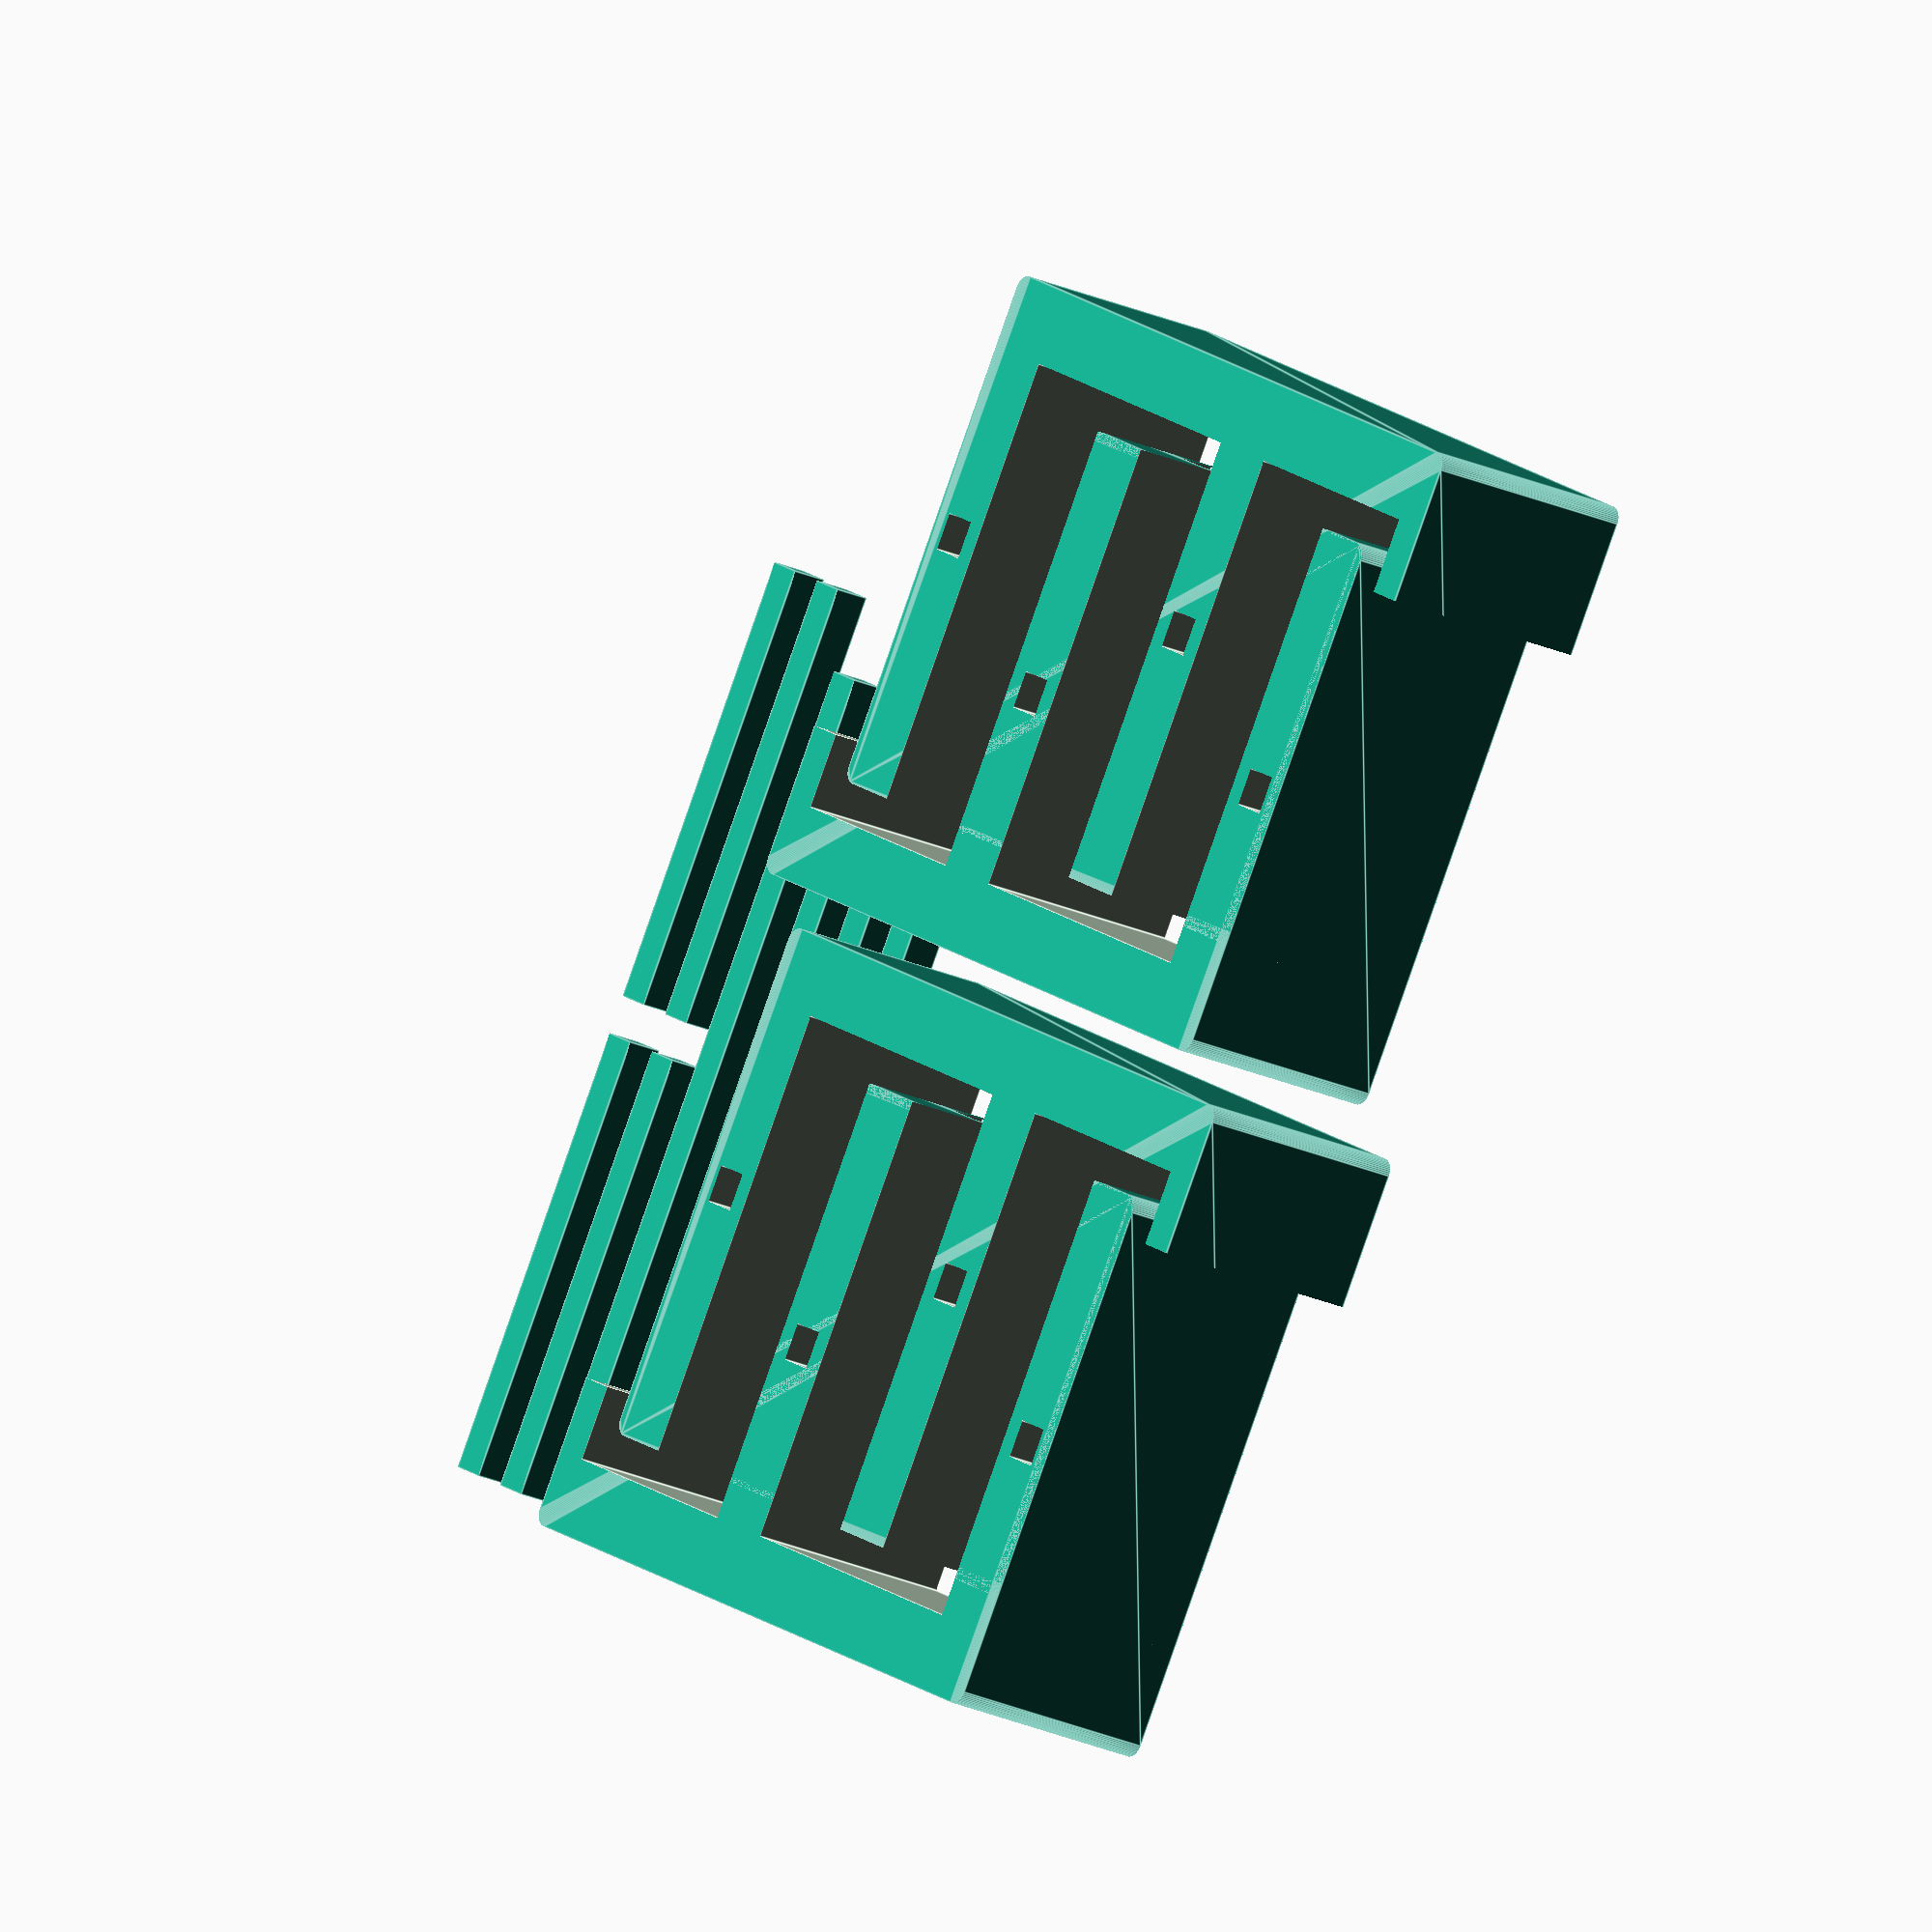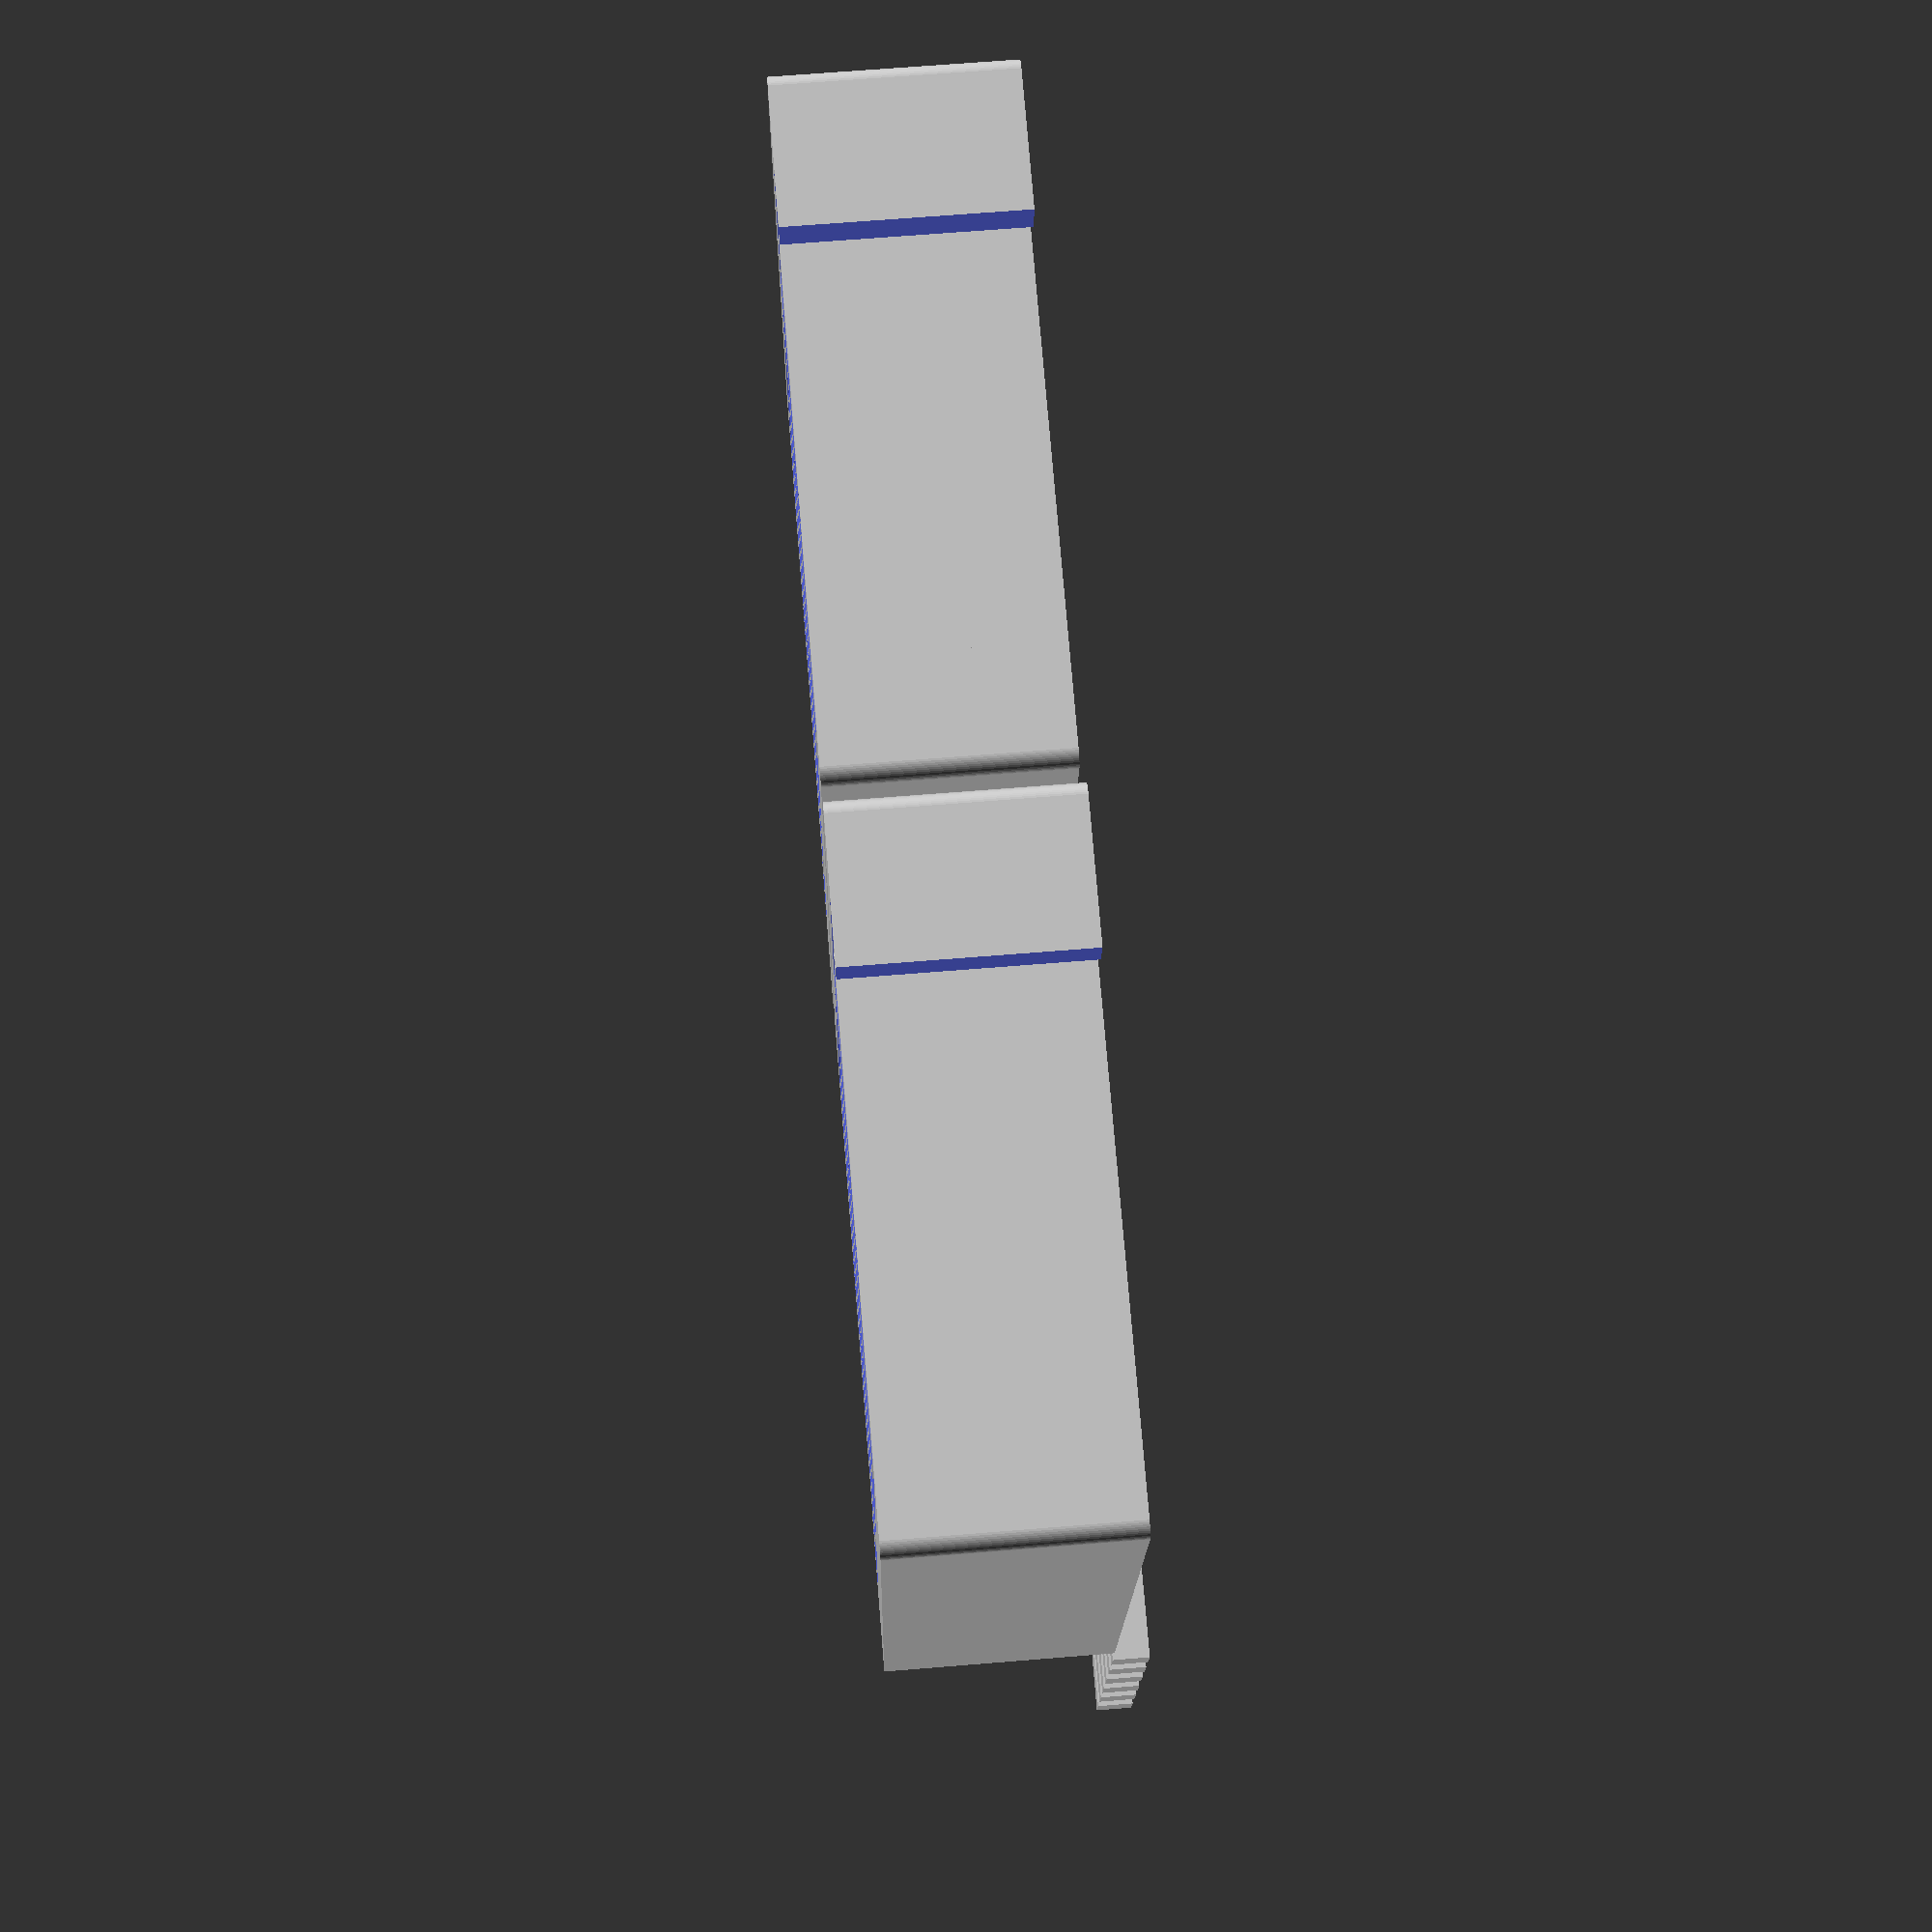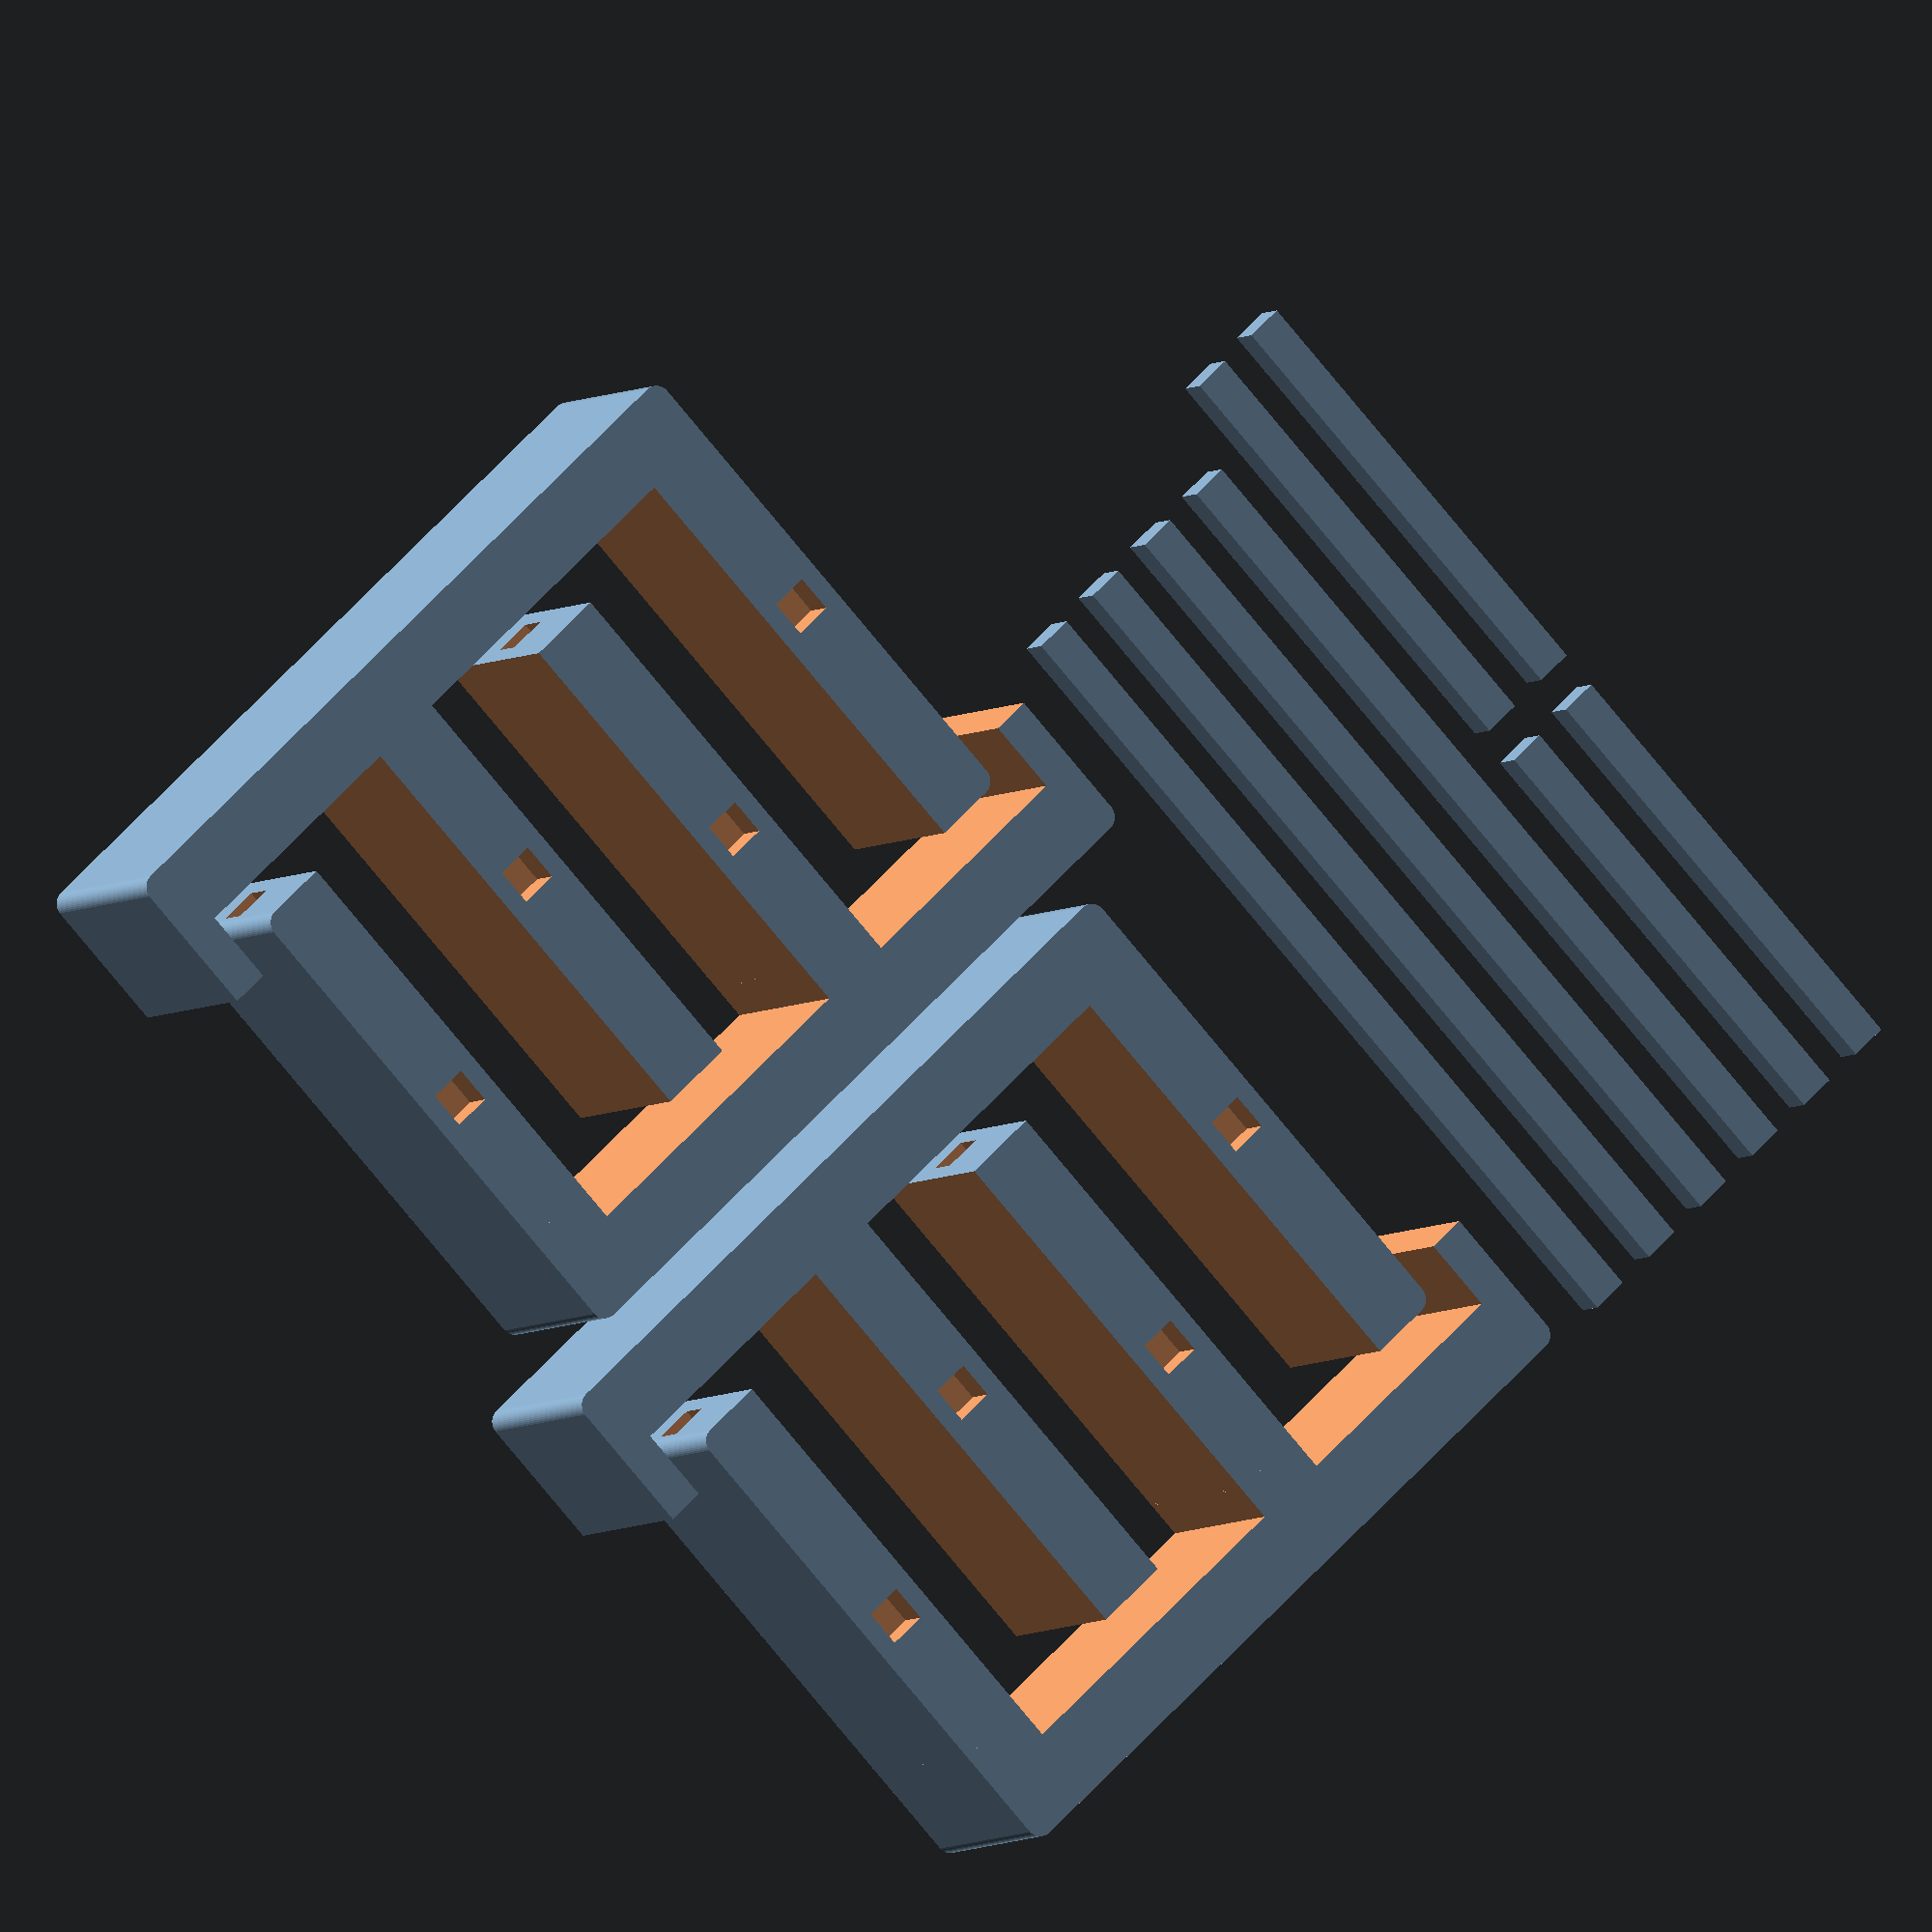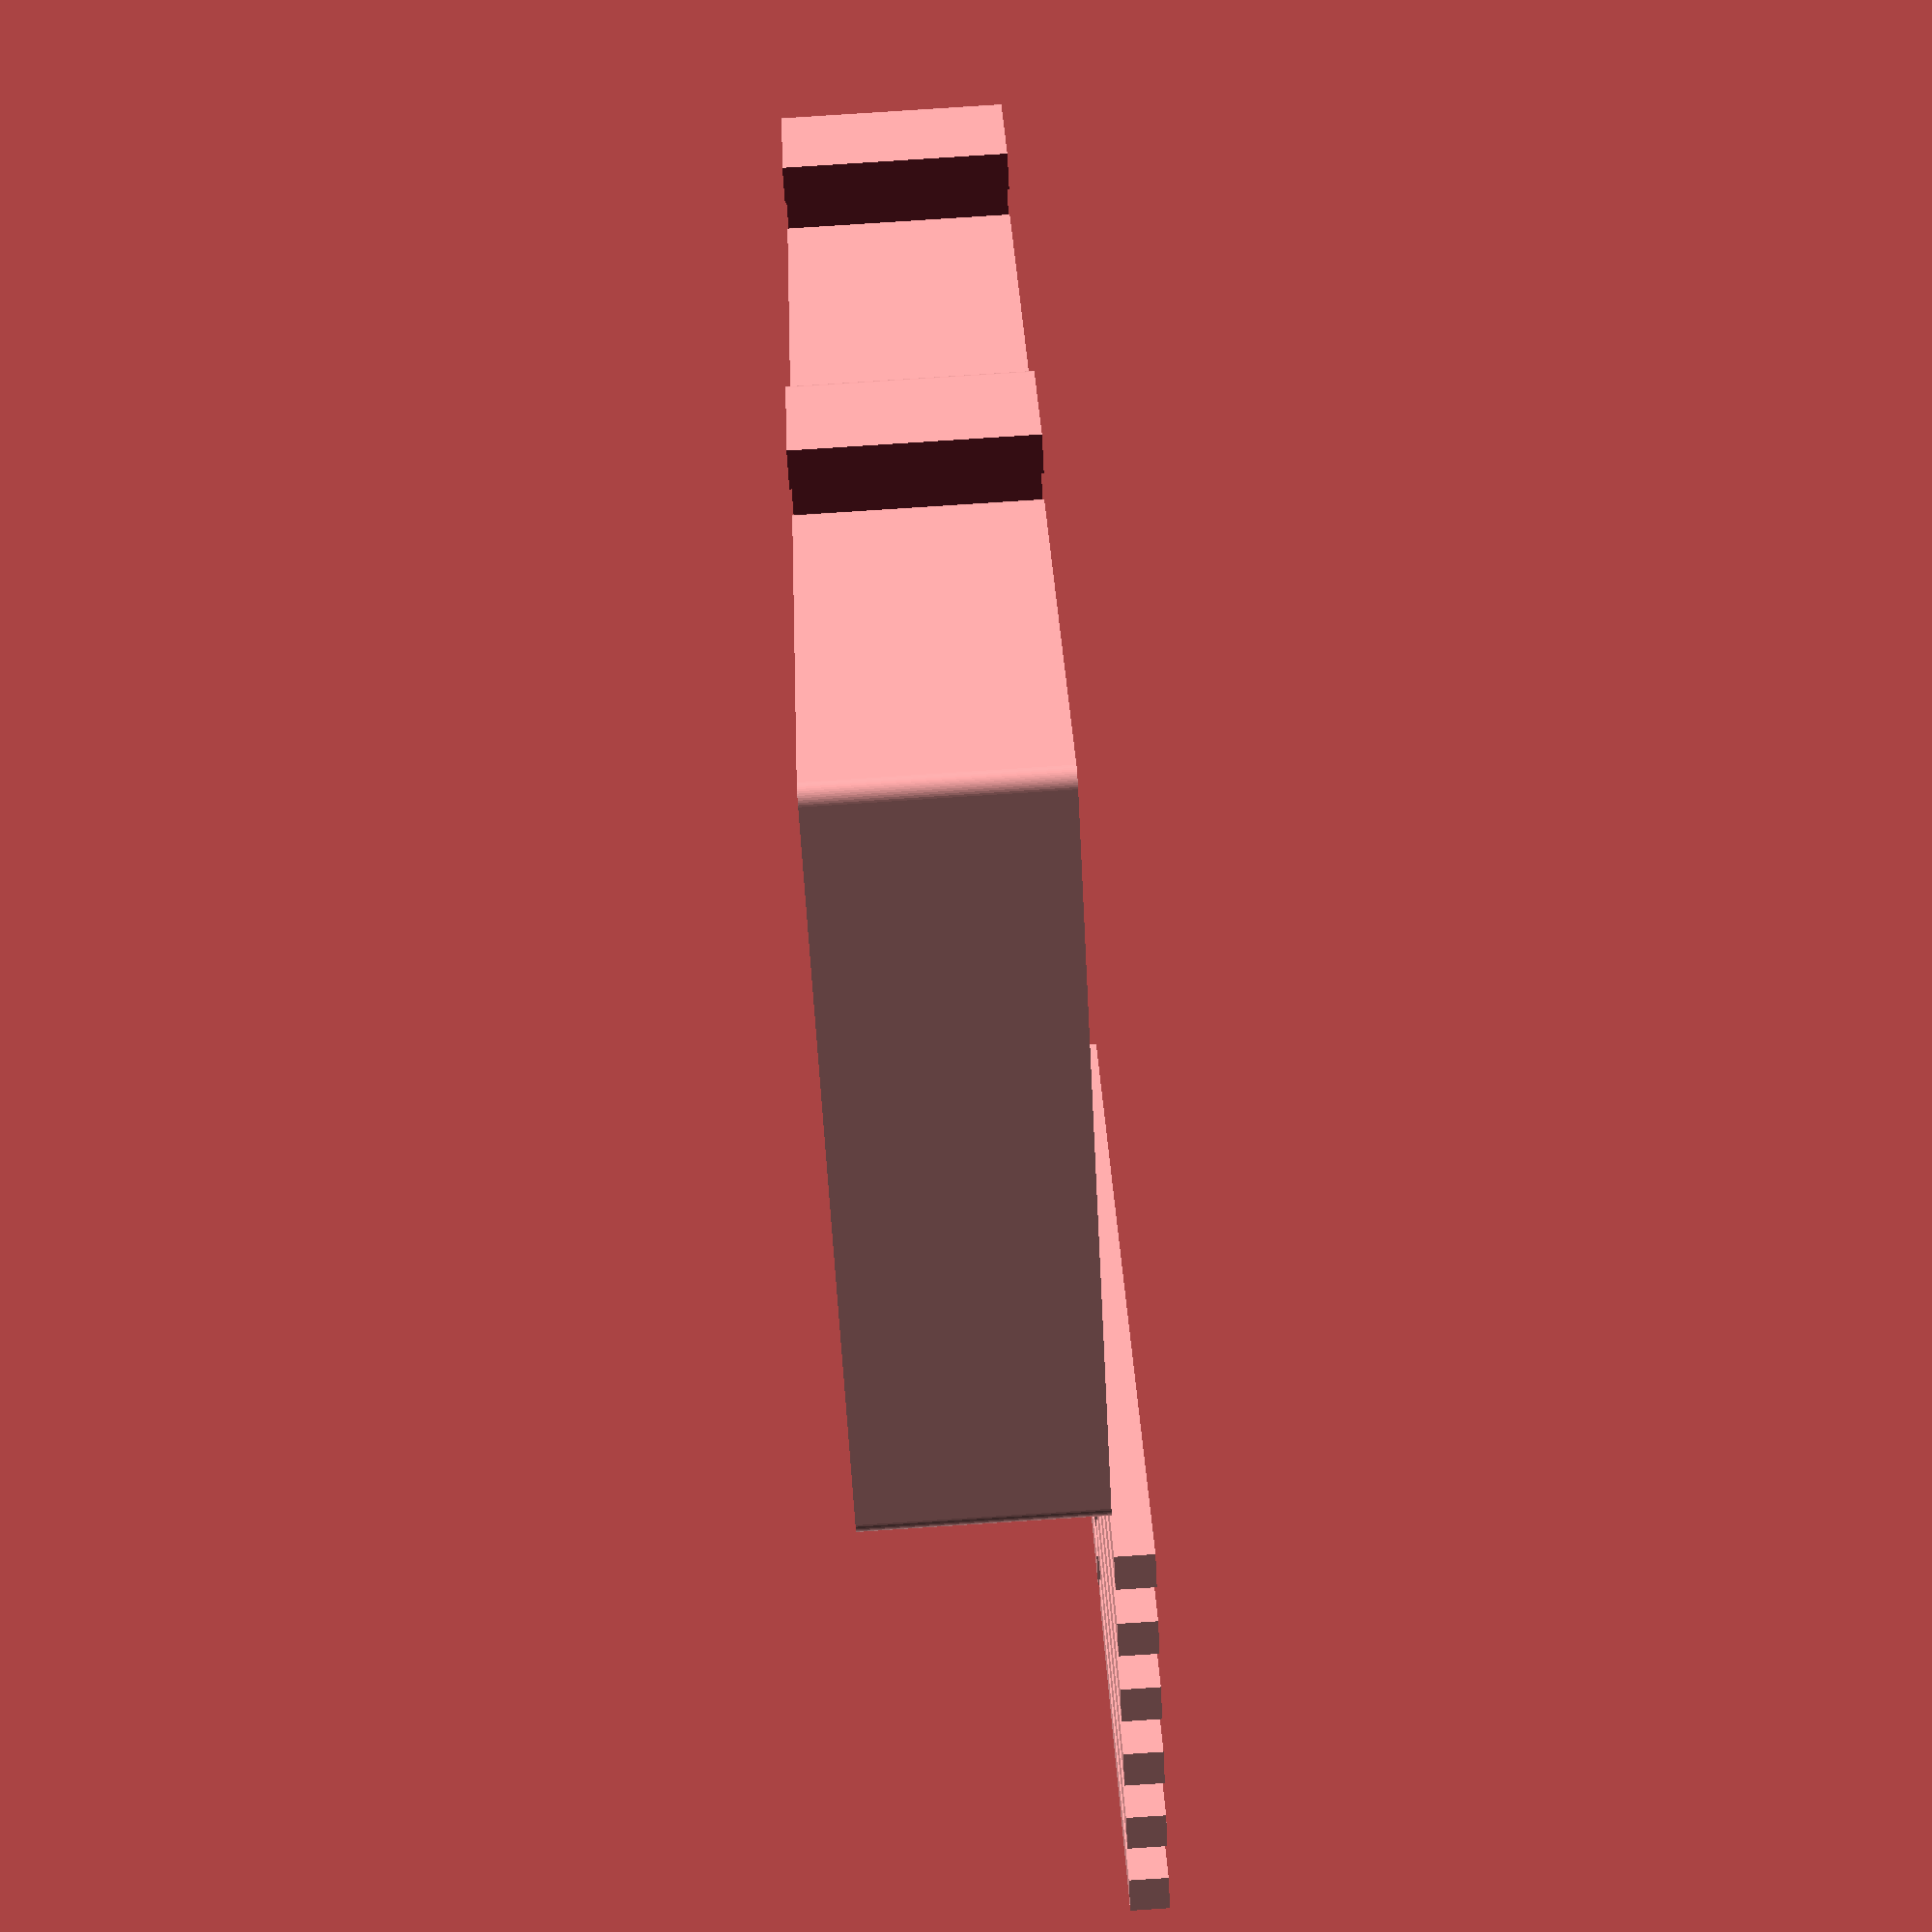
<openscad>
/* device-rack-builder.scad
Author: andimoto@posteo.de
----------------------------
for placing assambled parts and
single parts go to end of this file!
 */

$fn=50;


/* modules */

widthTop=20; //this is the rest width of the upper plank; set as you wish
connectorWidth=5;
tolerance=0.1; //tolerance for connectors. they will be smaller

module rackElement(h1=40, h2=40, hightBottom=10, hightMid=10, hightTop=5,
  elementWidth=60, elementWallWidth=10, elementDepth=30)
{
  minkowskiRadius=2;
  minkowskiThick=2;

  allHight=h1+h2+hightBottom+hightMid+hightTop - minkowskiThick*2;
  widthAll=elementWidth+elementWallWidth;
  dephtAll=elementDepth-minkowskiThick;


  difference() {
    translate([minkowskiThick,minkowskiThick,0])
    minkowski() {
      cube([widthAll-minkowskiThick*2,allHight,dephtAll]);
      cylinder(r=minkowskiRadius,h=minkowskiThick);
    }
    extra=tolerance*2; //this is just to see the model with no need to render
    /* cutout for D1 */
    translate([elementWallWidth,hightBottom,-extra/2])
      cube([widthAll-elementWallWidth+extra,h1,dephtAll+minkowskiThick+extra]);

    /* cutout for D2 */
    hightCutoutD2 = hightBottom + h1 + hightMid;
    translate([elementWallWidth,hightCutoutD2,-extra/2])
      cube([widthAll-elementWallWidth+extra,h2,dephtAll+minkowskiThick+extra]);

    /* cutout for top */
    hightCutoutTop = hightCutoutD2 + h2;
    translate([widthTop,hightCutoutTop-extra/2,-extra/2])
      cube([widthAll-widthTop+extra,hightTop+extra,dephtAll+minkowskiThick+extra]);


    /* cutouts for connectors front */
    xfPosConD1=widthAll/2-connectorWidth/2;
    yfPosConD1=connectorWidth/2;
    translate([xfPosConD1,yfPosConD1,elementDepth-connectorWidth])
    cube([connectorWidth,connectorWidth,connectorWidth+extra]);

    /* cutouts for connectors front */
    xfPosConD2=widthAll/2-connectorWidth/2;
    yfPosConD2=connectorWidth/2 + hightBottom + h1;
    translate([xfPosConD2,yfPosConD2,elementDepth-connectorWidth])
    cube([connectorWidth,connectorWidth,connectorWidth+extra]);

    /* cutouts for connectors back*/
    xbPosConD1=widthAll/2-connectorWidth/2;
    ybPosConD1=connectorWidth/2;
    translate([xbPosConD1,ybPosConD1,-extra])
    cube([connectorWidth,connectorWidth,connectorWidth+extra]);

    /* cutouts for connectors back*/
    xbPosConD2=widthAll/2-connectorWidth/2;
    ybPosConD2=connectorWidth/2 + hightBottom + h1;
    translate([xbPosConD2,ybPosConD2,-extra])
    cube([connectorWidth,connectorWidth,connectorWidth+extra]);

    /* cutouts for connectors side*/
    xsPosConD1=widthAll-connectorWidth;
    ysPosConD1=connectorWidth/2;
    translate([xsPosConD1,ysPosConD1,(elementDepth-connectorWidth)/2])
    cube([connectorWidth+extra,connectorWidth,connectorWidth]);

    /* cutouts for connectors side*/
    xsPosConD2=widthAll-connectorWidth;
    ysPosConD2=connectorWidth/2 + hightBottom + h1;
    translate([xsPosConD2,ysPosConD2,(elementDepth-connectorWidth)/2])
    cube([connectorWidth+extra,connectorWidth,connectorWidth]);

  }

}

module rackCon(conLength=100)
{
  translate([tolerance/2,tolerance,0])
  cube([connectorWidth-tolerance, connectorWidth-tolerance,conLength-tolerance]);
}



/* ------------------------------------------- */
/* -----------PARAMETERS & PLACING------------ */
/* ------------------------------------------- */
hightD1=40+3; //lower device hight
hightD2=30+2; //upper device hight
rackElementWidth=60; //complete width of one rack element

plankHightBottom=10; //hight of the bottom plank
plankHightMid=10; //hight of the middle plank
plankHightTop=5; //hight of the upper plank

wallWidth=10; //outer wall width
depht=30; //depth of one element

deviceWidth=220;
deviceWidthTolerance=5;
/* connectors */
/* distance between to rackElement in width direction */
connectorLen1=deviceWidth/2 + deviceWidthTolerance;
/* side connectors */
/* distance between to rackElements in direction of depth */
connectorLen2=50 + connectorWidth*2;


module assambledRack()
{

//just align rack elements to get a view
shiftX=deviceWidth + deviceWidthTolerance + wallWidth*2;


/* front elements */
translate([0,0,0])
rackElement(h1=hightD1,h2=hightD2,
  hightBottom=plankHightBottom, hightMid=plankHightMid, hightTop=plankHightTop,
  elementWidth=rackElementWidth, elementWallWidth=wallWidth);
translate([shiftX,0,depht]) rotate([0,180,0])
rackElement(h1=hightD1,h2=hightD2,
  hightBottom=plankHightBottom, hightMid=plankHightMid, hightTop=plankHightTop,
  elementWidth=rackElementWidth, elementWallWidth=wallWidth);

/* back elements */
translate([0,0,-80])
rackElement(h1=hightD1,h2=hightD2,
  hightBottom=plankHightBottom, hightMid=plankHightMid, hightTop=plankHightTop,
  elementWidth=rackElementWidth, elementWallWidth=wallWidth);
translate([shiftX,0,depht-80]) rotate([0,180,0])
rackElement(h1=hightD1,h2=hightD2,
  hightBottom=plankHightBottom, hightMid=plankHightMid, hightTop=plankHightTop,
  elementWidth=rackElementWidth, elementWallWidth=wallWidth);



/* connectors */
translate([70-connectorWidth,connectorWidth/2,(depht+connectorWidth)/2])
rotate([0,90,0]) rackCon(connectorLen1);
translate([70-connectorWidth,(connectorWidth/2) + plankHightBottom +hightD1,(depht+connectorWidth)/2])
rotate([0,90,0]) rackCon(connectorLen1);

/* side connectors */
translate([70-connectorWidth,(connectorWidth/2),((depht+connectorWidth)/2)-80])
rotate([0,90,0]) rackCon(connectorLen1);
translate([70-connectorWidth,(connectorWidth/2) + plankHightBottom +hightD1,((depht+connectorWidth)/2)-80])
rotate([0,90,0]) rackCon(connectorLen1);


/* left */
translate([((rackElementWidth+wallWidth)/2 - (connectorWidth/2)), connectorWidth/2, -55])
rackCon(connectorLen2);
translate([((rackElementWidth+wallWidth)/2 - (connectorWidth/2)), 10+43+connectorWidth/2, -55])
rackCon(connectorLen2);
/* rigth */
translate([207.5, connectorWidth/2, -55])
rackCon(connectorLen2);
translate([207.5, 10+43+connectorWidth/2, -55])
rackCon(connectorLen2);
}

module allPartsPrintableOn20()
{
rackElement(h1=hightD1,h2=hightD2,
  hightBottom=plankHightBottom, hightMid=plankHightMid, hightTop=plankHightTop,
  elementWidth=rackElementWidth, elementWallWidth=wallWidth);

translate([85,90,0]) rotate([0,0,180])
rackElement(h1=hightD1,h2=hightD2,
  hightBottom=plankHightBottom, hightMid=plankHightMid, hightTop=plankHightTop,
  elementWidth=rackElementWidth, elementWallWidth=wallWidth);

translate([90,0,0])
rackElement(h1=hightD1,h2=hightD2,
  hightBottom=plankHightBottom, hightMid=plankHightMid, hightTop=plankHightTop,
  elementWidth=rackElementWidth, elementWallWidth=wallWidth);

translate([175,90,0]) rotate([0,0,180])
rackElement(h1=hightD1,h2=hightD2,
  hightBottom=plankHightBottom, hightMid=plankHightMid, hightTop=plankHightTop,
  elementWidth=rackElementWidth, elementWallWidth=wallWidth);

translate([0,105,0])
rotate([0,90,0]) rackCon(connectorLen1);

translate([0,115,0])
rotate([0,90,0]) rackCon(connectorLen1);

translate([0,125,0])
rotate([0,90,0]) rackCon(connectorLen1);

translate([0,135,0])
rotate([0,90,0]) rackCon(connectorLen1);

translate([0,145,0])
rotate([0,90,0]) rackCon(connectorLen2);

translate([connectorLen2+5,145,0])
rotate([0,90,0]) rackCon(connectorLen2);

translate([0,155,0])
rotate([0,90,0]) rackCon(connectorLen2);

translate([connectorLen2+5,155,0])
rotate([0,90,0]) rackCon(connectorLen2);

}
//uncomment this to place all parts for printing on 20cm x 20cm
allPartsPrintableOn20();

//uncomment this to place assambled rack
/* translate([-10,-150,0]) rotate([90,0,0]) assambledRack(); */

/* uncomment this to place a dummy router into rack */
/* translate([2.5,-200,12]) color("red") cube([220,160,40]); */


/* single parts: uncomment one of these to save them as stl/3mf */
/* rackCon(connectorLen1); */
/* rackCon(connectorLen2); */

/* rackElement(h1=hightD1,h2=hightD2,
  hightBottom=plankHightBottom, hightMid=plankHightMid, hightTop=plankHightTop,
  elementWidth=rackElementWidth, elementWallWidth=wallWidth); */

</openscad>
<views>
elev=21.4 azim=300.9 roll=50.0 proj=o view=edges
elev=293.8 azim=188.3 roll=85.3 proj=p view=wireframe
elev=4.5 azim=313.1 roll=157.1 proj=o view=solid
elev=275.2 azim=125.9 roll=86.3 proj=p view=wireframe
</views>
